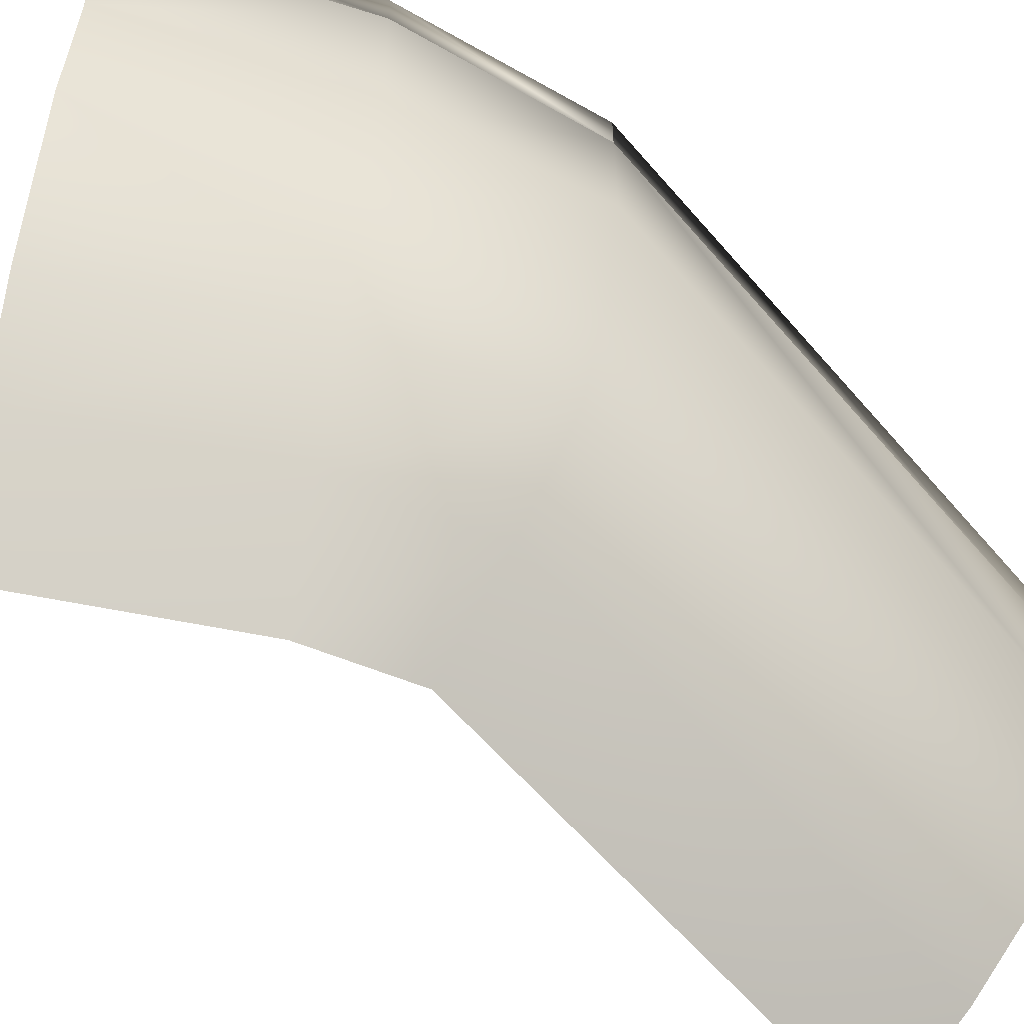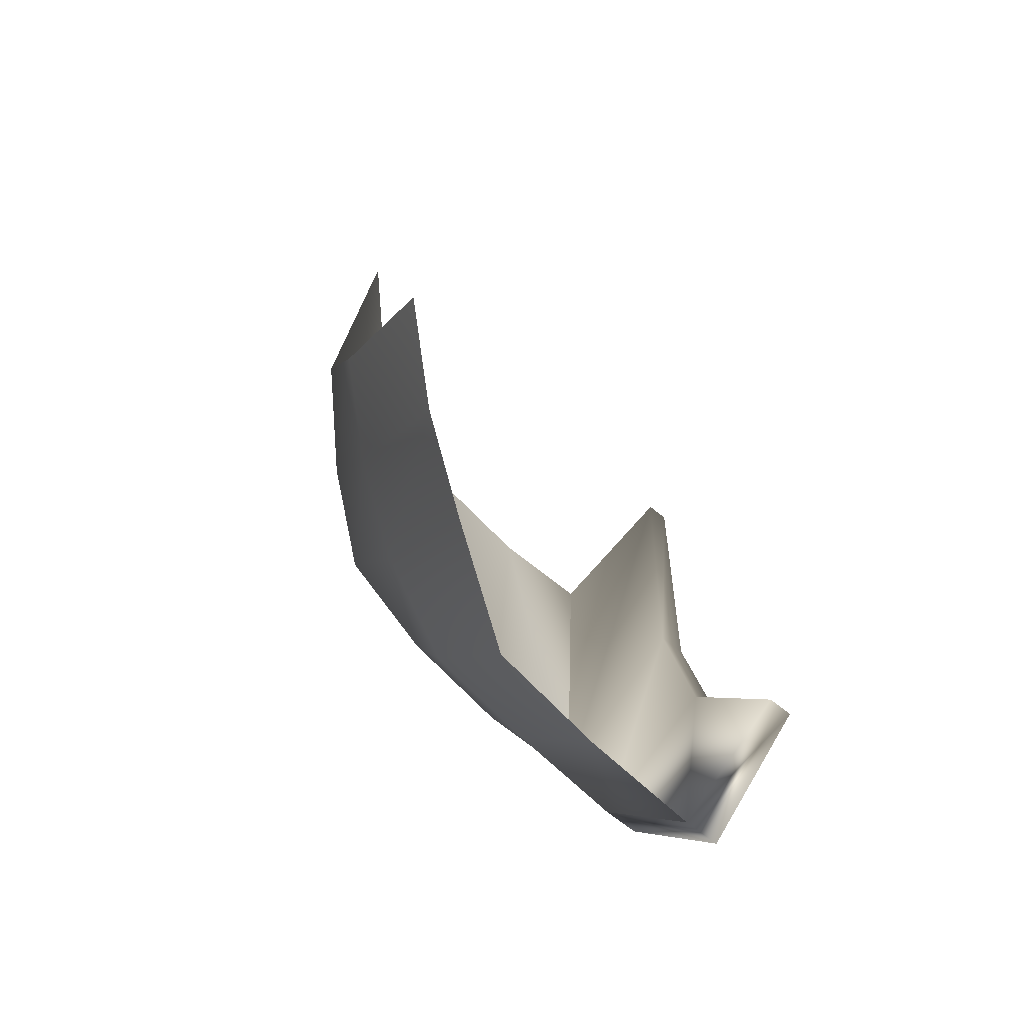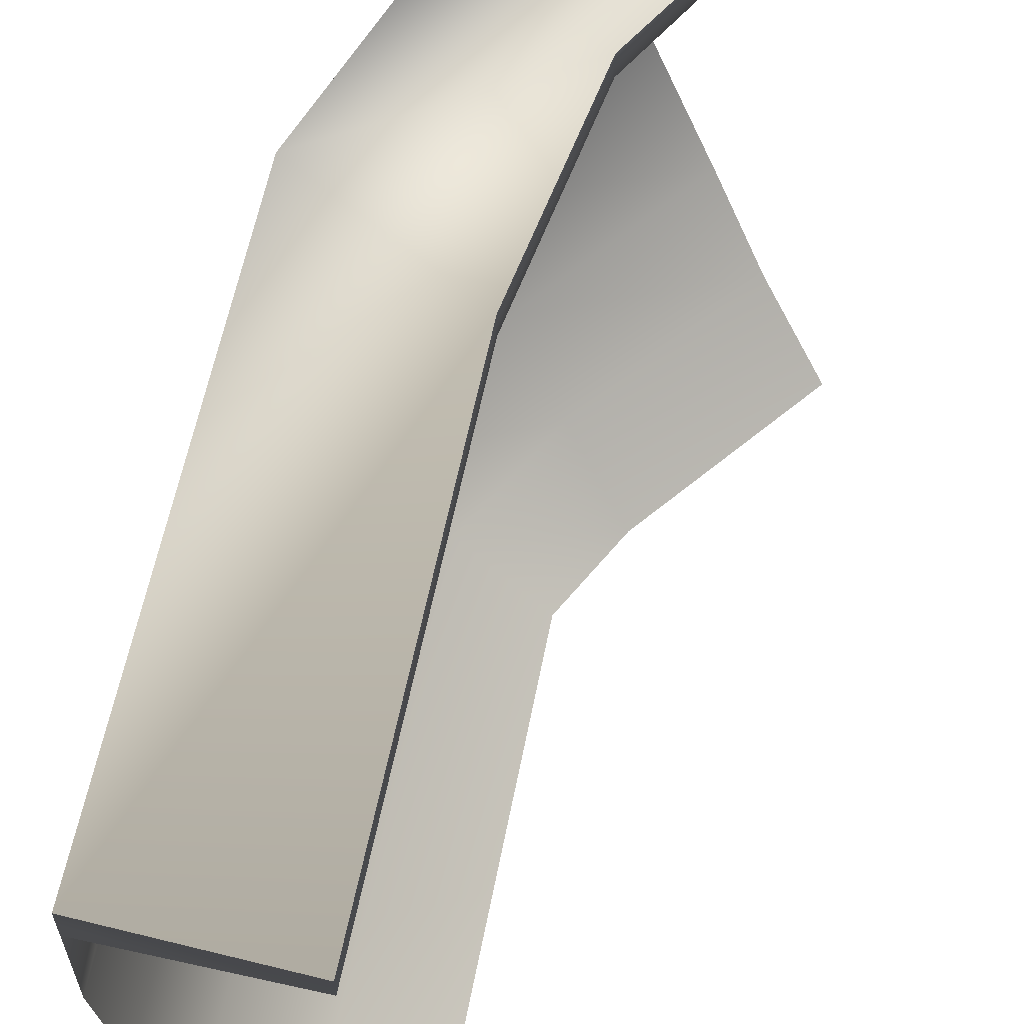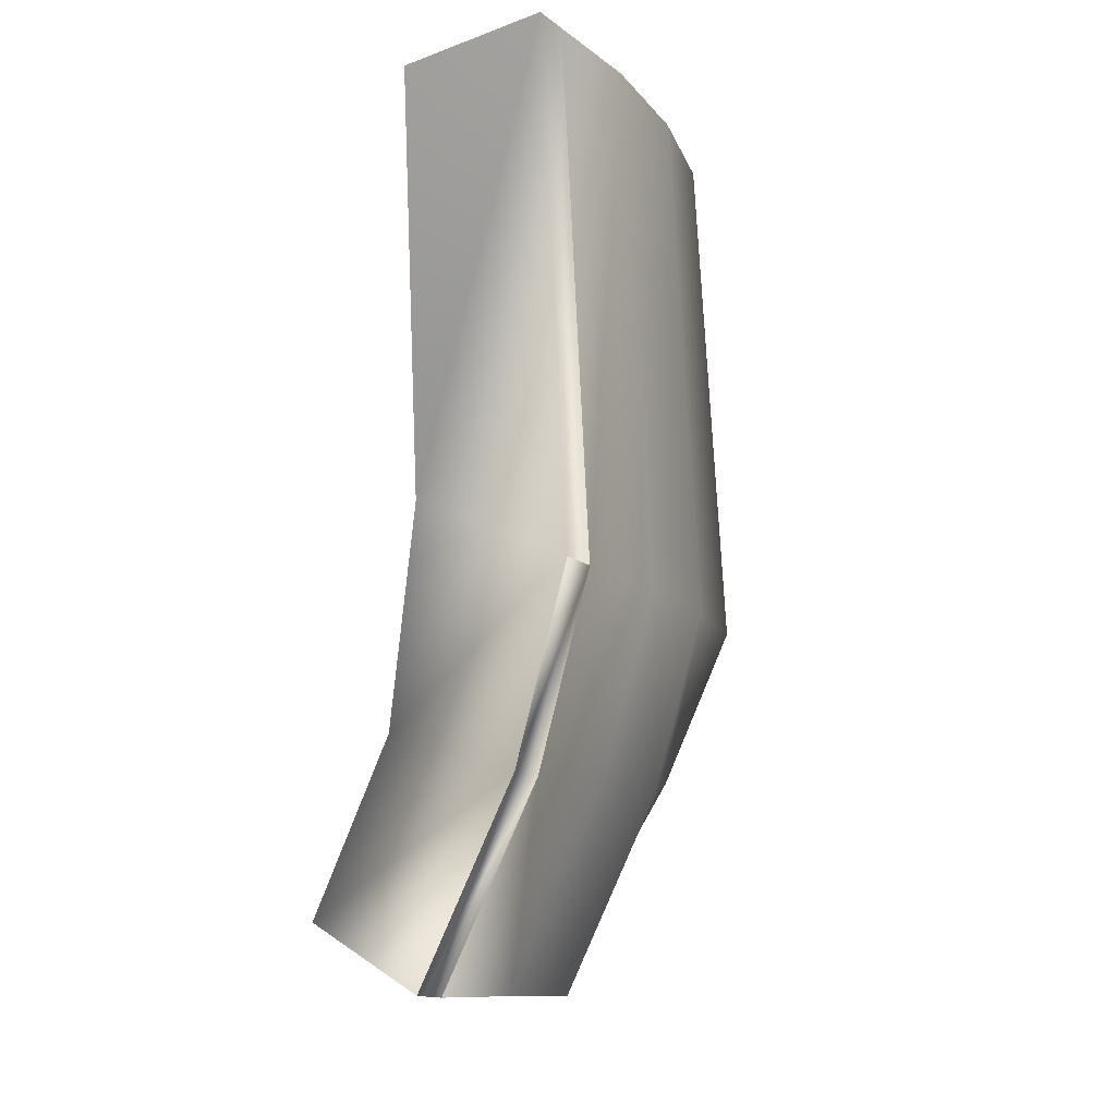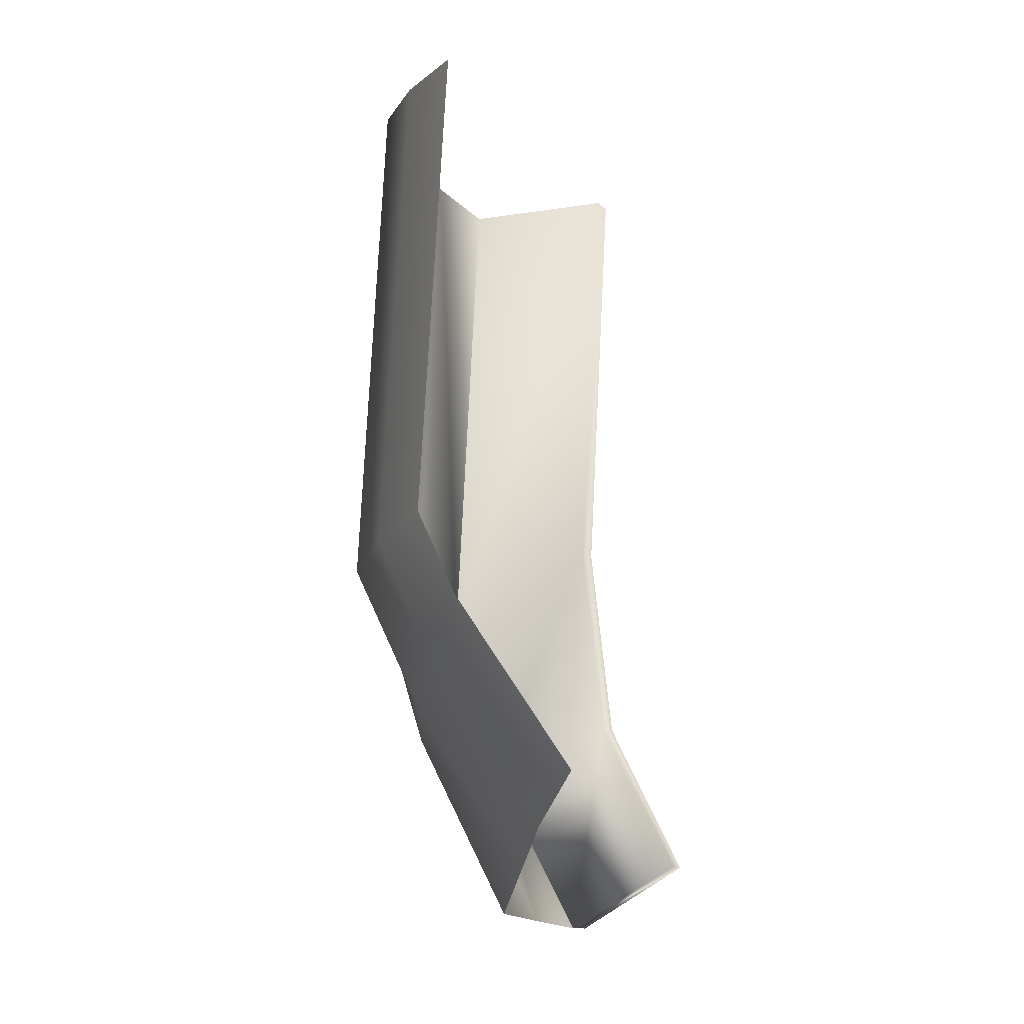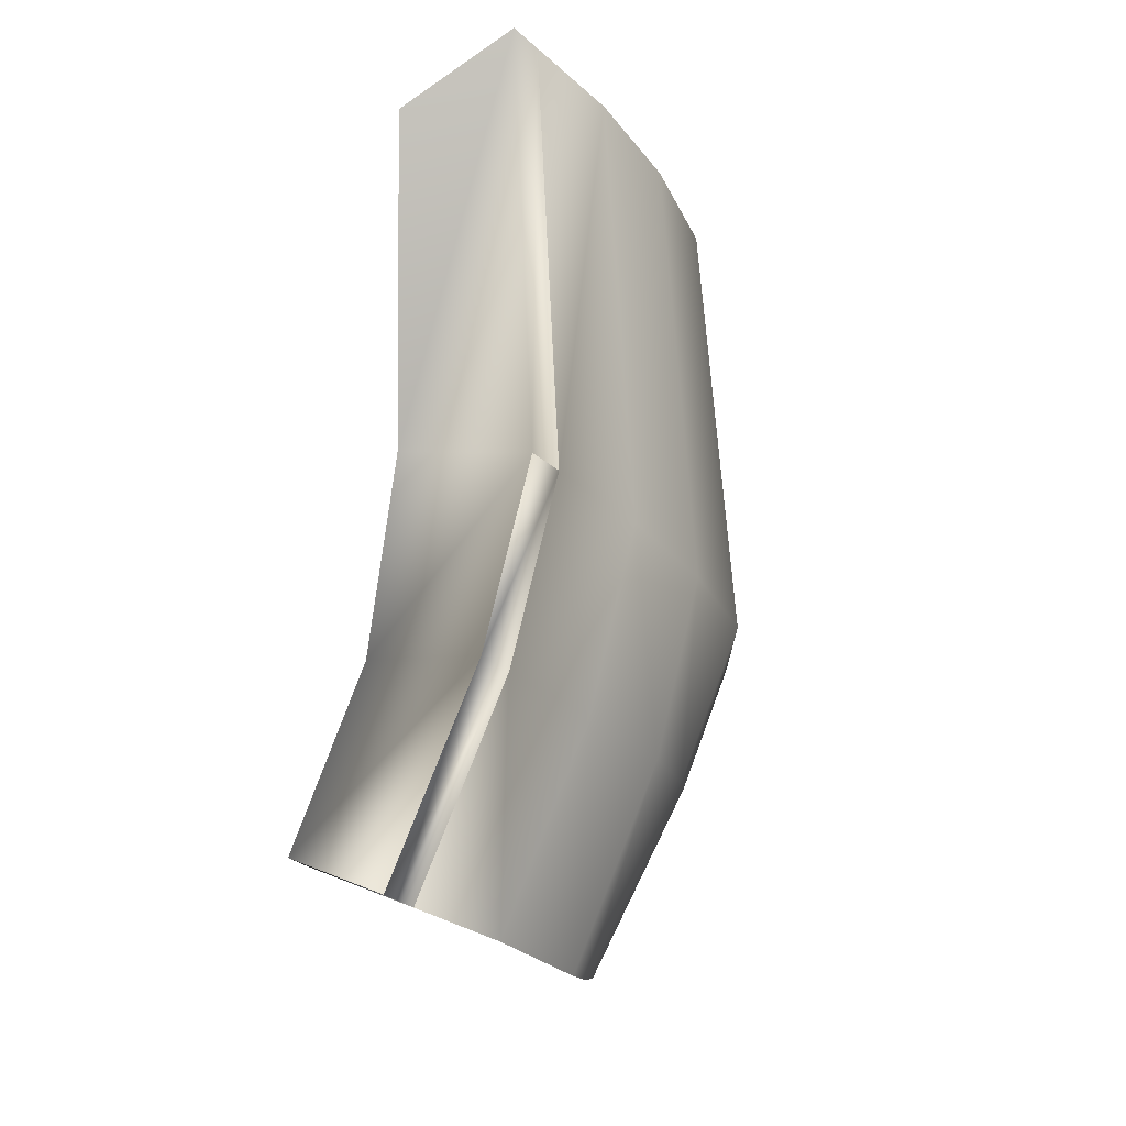
<metadata>
{"format":"obj","ext":"obj","renderer":"f3d","projection":"perspective","resolution":1024,"background":"white","views":[{"elev":-58.9,"azim":-136.8,"up":"+Y"},{"elev":-73.0,"azim":51.8,"up":"+Z"},{"elev":61.7,"azim":14.8,"up":"+Y"},{"elev":-15.0,"azim":-146.5,"up":"+Z"},{"elev":-12.8,"azim":25.1,"up":"+Z"},{"elev":-31.9,"azim":-140.2,"up":"+Z"}]}
</metadata>
<code>
o Plane.003_Plane.002
v -0.3102 0.675 -1.569
v 0.6172 0.675 13.32
v -2.91 2.884 -1.953
v -1.982 2.884 13.71
v -5.096 5.322 -2.276
v -4.167 5.322 14.04
v -6.076 8.712 -2.421
v -5.147 8.712 14.19
v -6.565 12.37 -2.494
v -5.636 12.37 14.26
v -6.565 15.76 -2.494
v -5.636 15.76 14.26
v -6.565 16.89 -2.494
v -1.24 16.74 0.003491
v -1.238 15.89 -0.003069
v -5.636 16.89 14.26
v -0.4478 16.7 14.14
v -0.4471 15.94 14.13
v -4.884 16.91 -8.217
v -0.4847 16.81 -6.748
v -0.4819 15.98 -6.754
v -4.892 15.81 -8.218
v -4.202 8.469 -7.778
v -4.643 12.12 -7.97
v -1.075 2.959 -5.711
v -2.783 5.397 -6.905
v 0.9566 0.75 -4.291
v -1.698 16.89 -14.05
v 2.152 16.76 -11.89
v 2.153 16.02 -11.89
v -1.706 15.79 -14.05
v -1.075 8.538 -13.64
v -1.516 12.19 -13.83
v 2.731 2.959 -11.16
v 1.023 5.397 -12.35
v 4.763 0.75 -9.736
f 14 15 21 20
f 16 13 14 17
f 15 14 17 18
f 18 17 16 12
f 12 11 13 16
f 11 15 18 12
f 13 19 20 14
f 11 13 19 22
f 15 11 22 21
f 31 28 29 30
f 21 22 31 30
f 19 28 29 20
f 22 19 28 31
f 20 21 30 29
f 2 1 3 4
f 4 3 5 6
f 6 5 7 8
f 8 7 9 10
f 10 9 11 12
f 22 24 33 31
f 3 1 27 25
f 9 7 23 24
f 7 5 26 23
f 11 9 24 22
f 5 3 25 26
f 25 27 36 34
f 23 26 35 32
f 24 23 32 33
f 26 25 34 35

</code>
